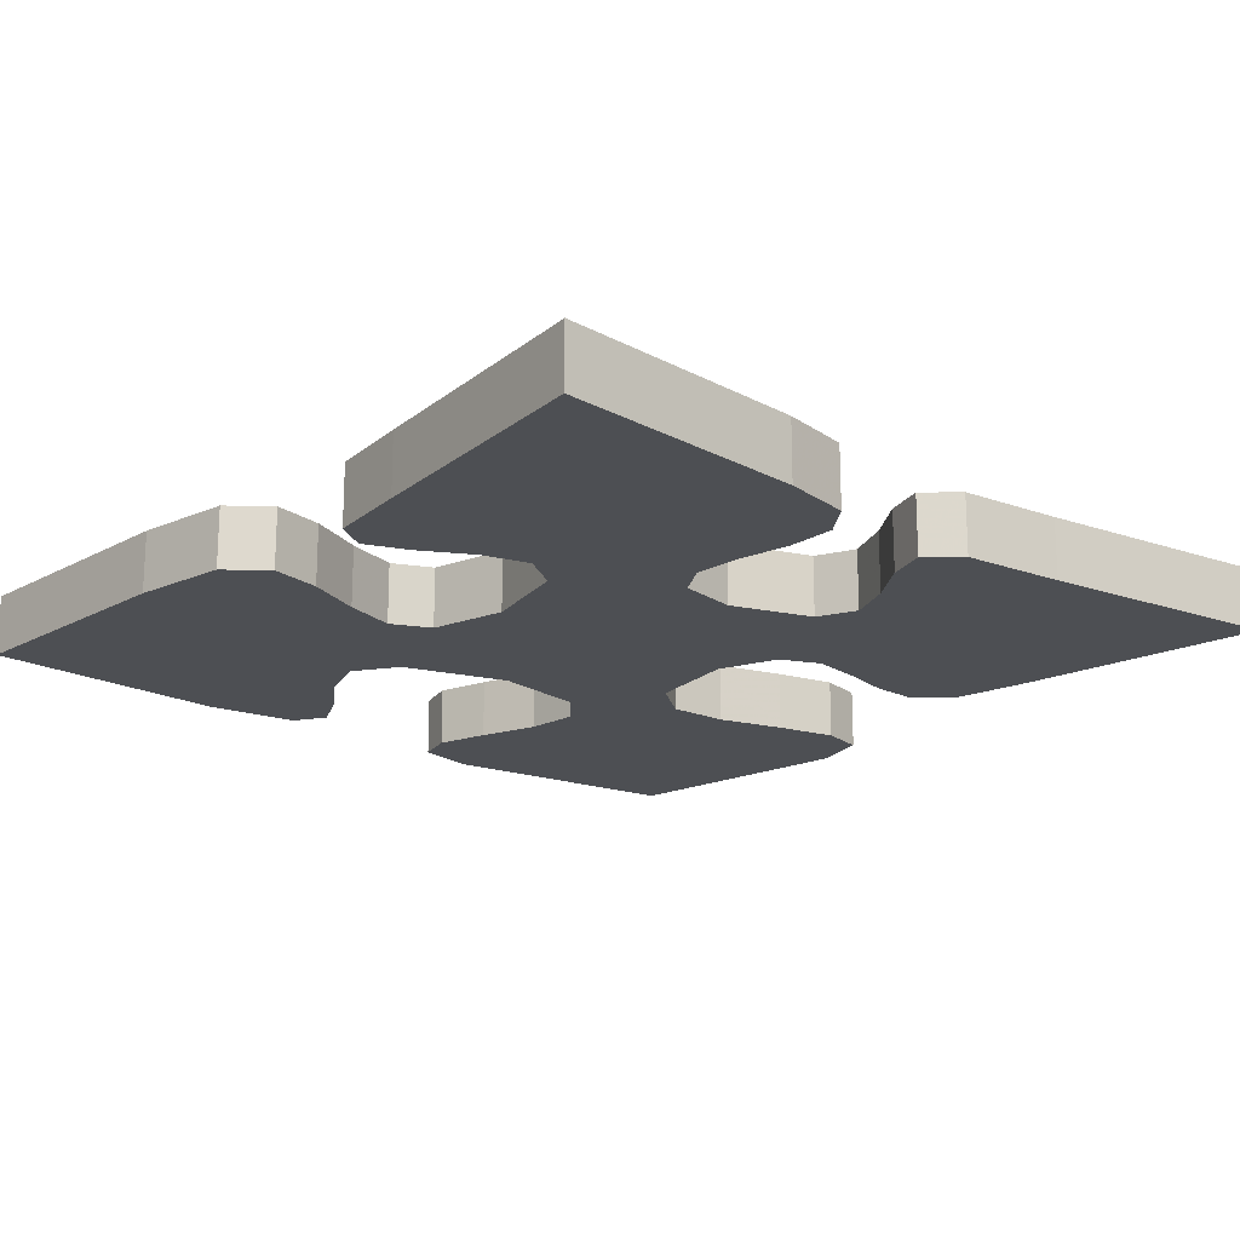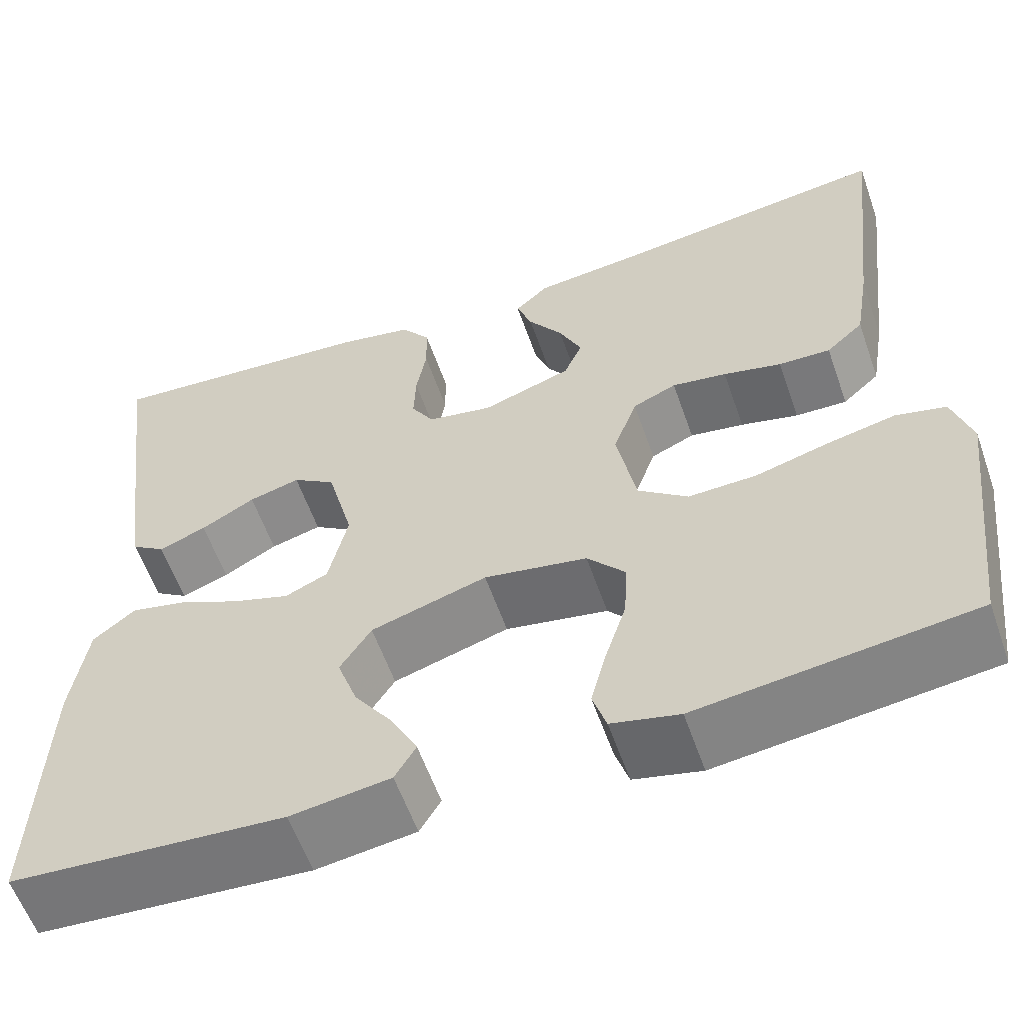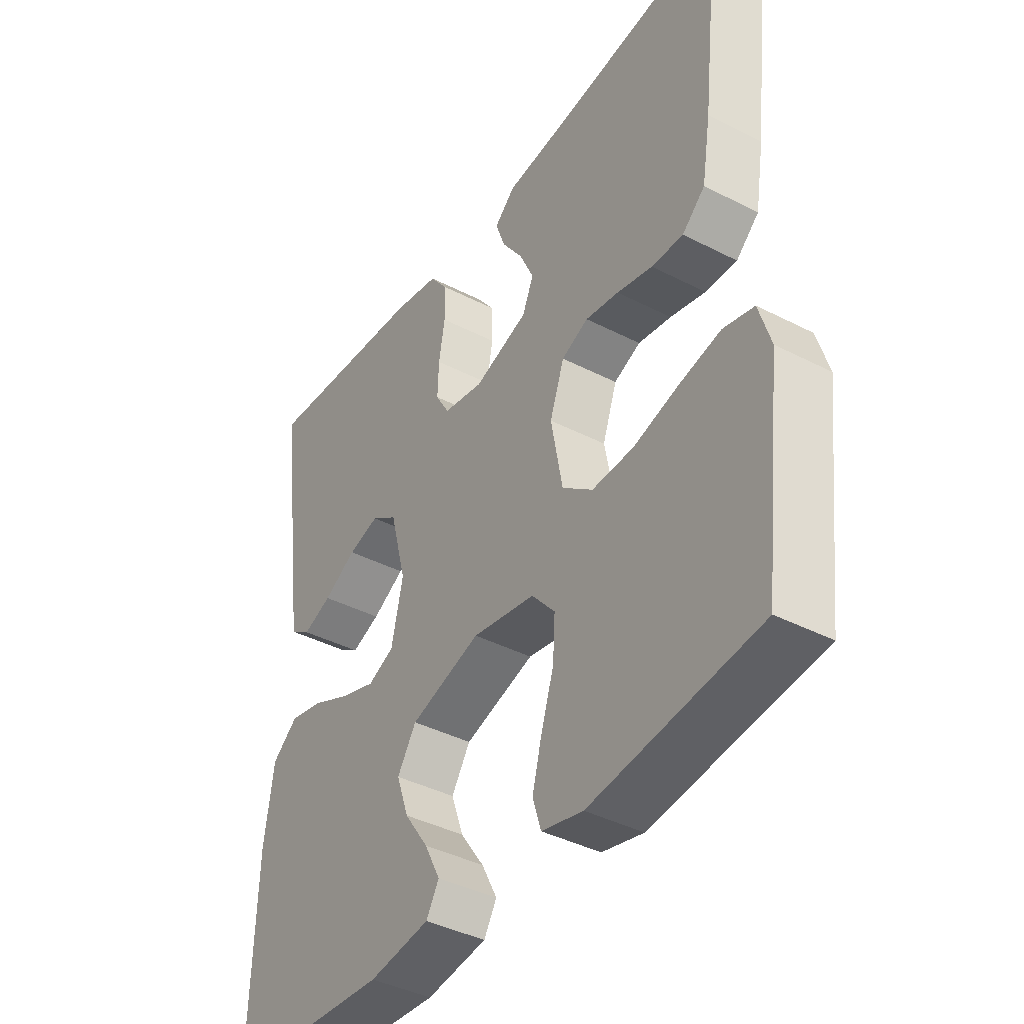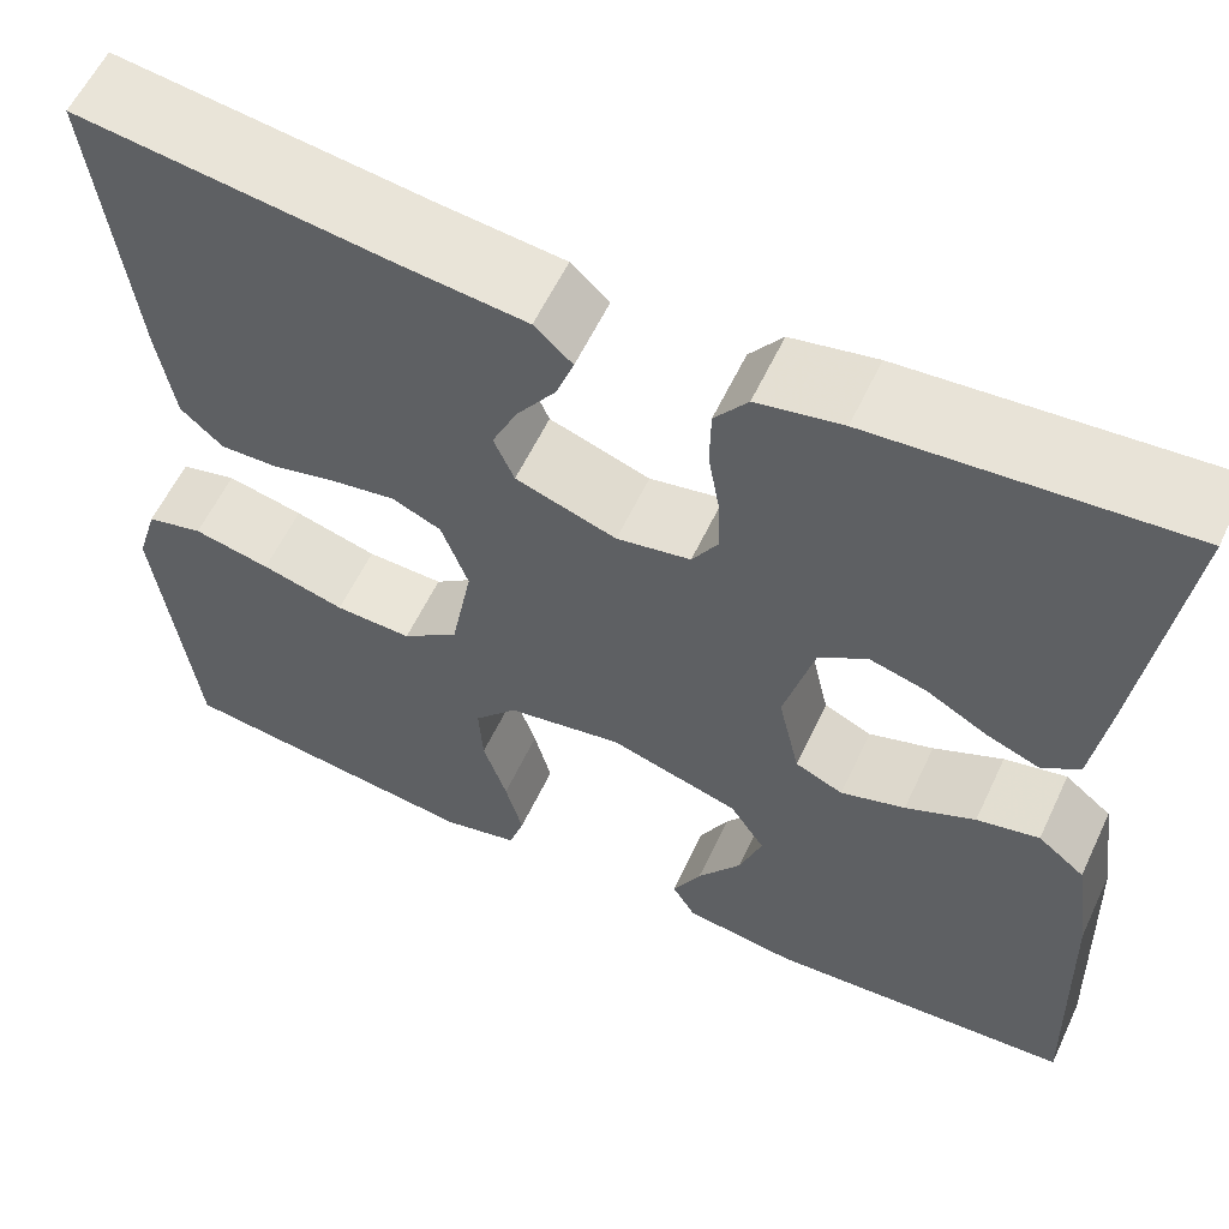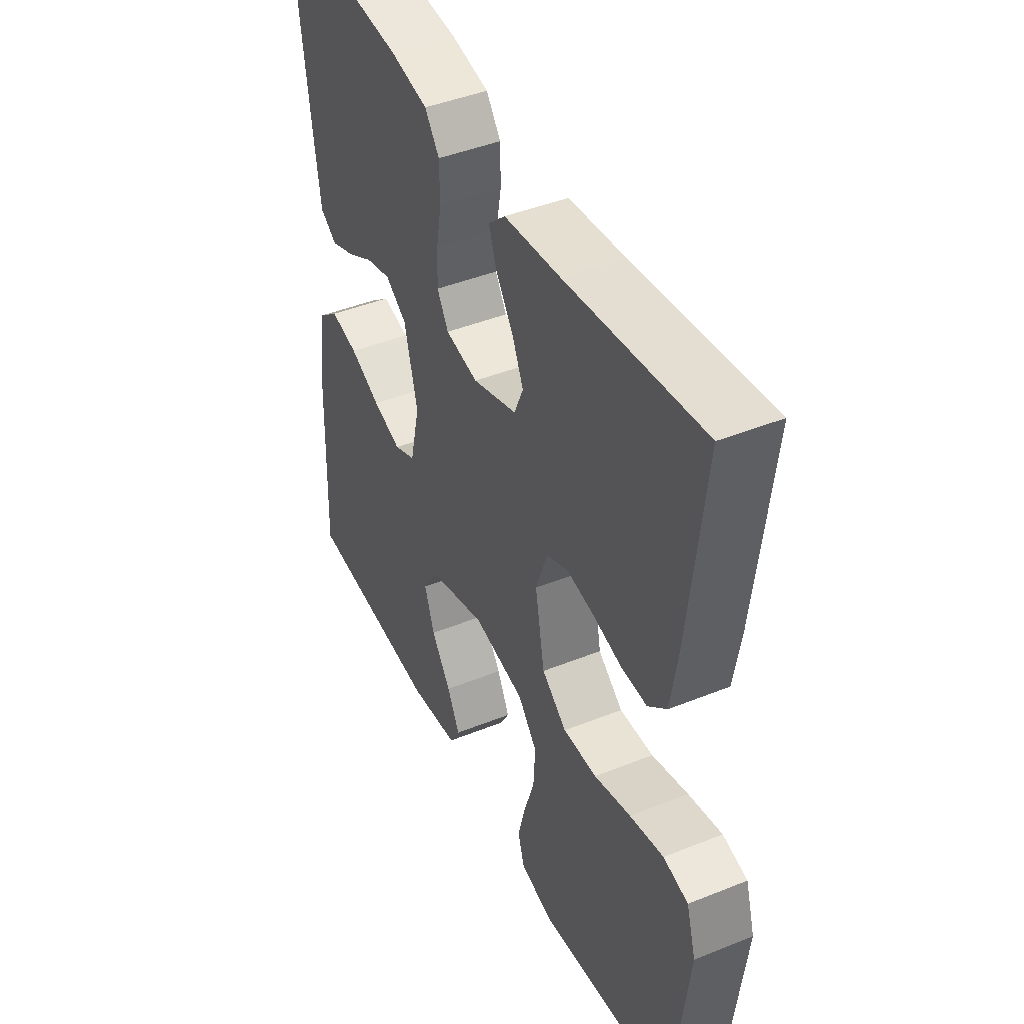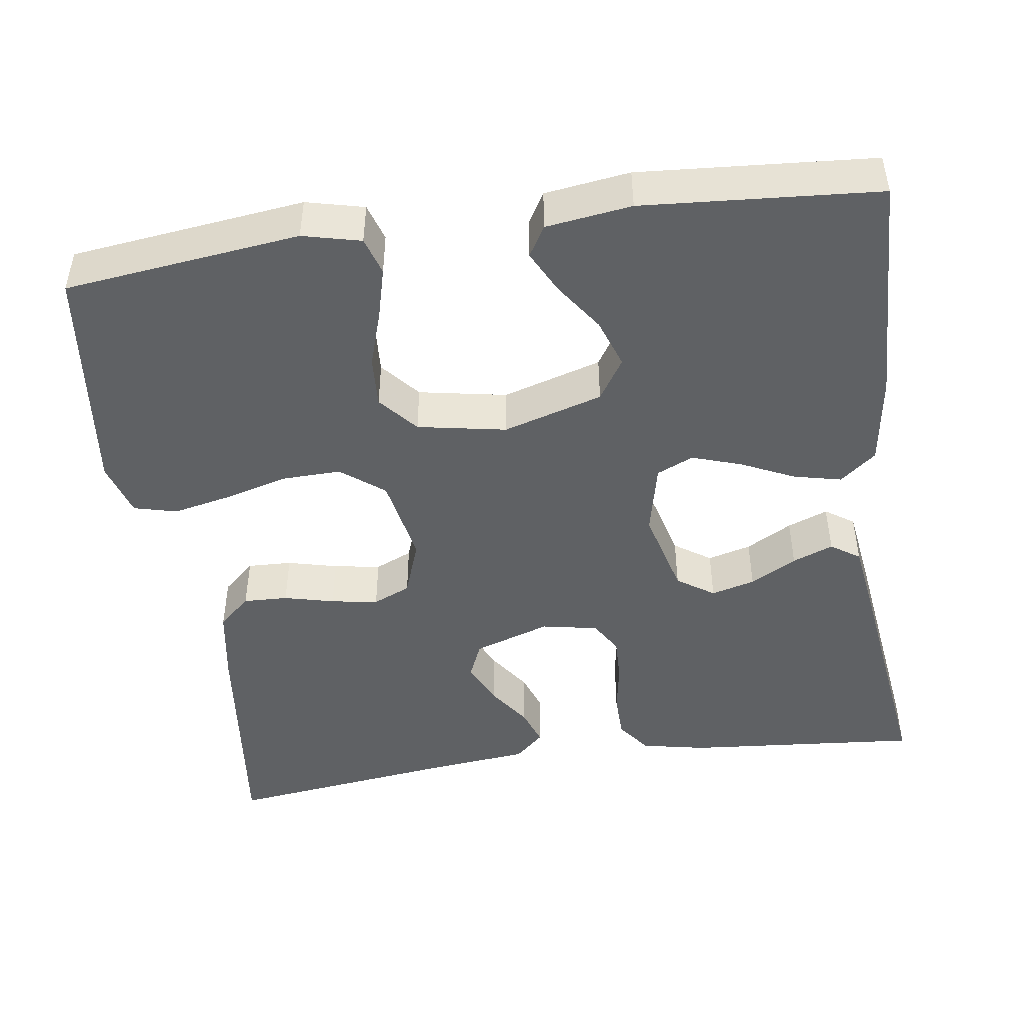
<metadata>
{"format":"obj","ext":"obj","renderer":"f3d","projection":"perspective","resolution":1024,"background":"white","views":[{"elev":-18.0,"azim":-41.3,"up":"+Y"},{"elev":-58.8,"azim":19.3,"up":"+Z"},{"elev":-40.5,"azim":57.7,"up":"+Z"},{"elev":59.0,"azim":-154.9,"up":"+Z"},{"elev":43.9,"azim":64.7,"up":"+Z"},{"elev":-46.7,"azim":-171.8,"up":"+Y"}]}
</metadata>
<code>
v -0.5 0.07 0.5
v -0.2 0.07 0.474
v -0.117 0.07 0.457
v -0.085 0.07 0.414
v -0.084 0.07 0.355
v -0.095 0.07 0.291
v -0.097 0.07 0.233
v -0.072 0.07 0.191
v 0 0.07 0.177
v 0.098 0.07 0.21
v 0.118 0.07 0.257
v 0.093 0.07 0.312
v 0.055 0.07 0.367
v 0.038 0.07 0.415
v 0.075 0.07 0.449
v 0.2 0.07 0.462
v 0.5 0.07 0.5
v 0.465 0.07 0.2
v 0.449 0.07 0.103
v 0.408 0.07 0.066
v 0.351 0.07 0.068
v 0.287 0.07 0.084
v 0.227 0.07 0.094
v 0.179 0.07 0.073
v 0.153 0.07 0
v 0.174 0.07 -0.113
v 0.229 0.07 -0.156
v 0.304 0.07 -0.154
v 0.385 0.07 -0.132
v 0.46 0.07 -0.116
v 0.515 0.07 -0.13
v 0.536 0.07 -0.2
v 0.5 0.07 -0.5
v 0.2 0.07 -0.536
v 0.126 0.07 -0.518
v 0.111 0.07 -0.47
v 0.128 0.07 -0.405
v 0.151 0.07 -0.333
v 0.155 0.07 -0.267
v 0.113 0.07 -0.218
v 0 0.07 -0.197
v -0.127 0.07 -0.235
v -0.161 0.07 -0.288
v -0.139 0.07 -0.351
v -0.096 0.07 -0.413
v -0.068 0.07 -0.468
v -0.091 0.07 -0.507
v -0.2 0.07 -0.522
v -0.5 0.07 -0.5
v -0.49 0.07 -0.2
v -0.473 0.07 -0.084
v -0.427 0.07 -0.047
v -0.366 0.07 -0.061
v -0.298 0.07 -0.093
v -0.235 0.07 -0.114
v -0.188 0.07 -0.093
v -0.167 0.07 0
v -0.196 0.07 0.112
v -0.243 0.07 0.144
v -0.299 0.07 0.129
v -0.358 0.07 0.096
v -0.41 0.07 0.076
v -0.447 0.07 0.101
v -0.461 0.07 0.2
v -0.5 0 0.5
v -0.2 0 0.474
v -0.117 0 0.457
v -0.085 0 0.414
v -0.084 0 0.355
v -0.095 0 0.291
v -0.097 0 0.233
v -0.072 0 0.191
v 0 0 0.177
v 0.098 0 0.21
v 0.118 0 0.257
v 0.093 0 0.312
v 0.055 0 0.367
v 0.038 0 0.415
v 0.075 0 0.449
v 0.2 0 0.462
v 0.5 0 0.5
v 0.465 0 0.2
v 0.449 0 0.103
v 0.408 0 0.066
v 0.351 0 0.068
v 0.287 0 0.084
v 0.227 0 0.094
v 0.179 0 0.073
v 0.153 0 0
v 0.174 0 -0.113
v 0.229 0 -0.156
v 0.304 0 -0.154
v 0.385 0 -0.132
v 0.46 0 -0.116
v 0.515 0 -0.13
v 0.536 0 -0.2
v 0.5 0 -0.5
v 0.2 0 -0.536
v 0.126 0 -0.518
v 0.111 0 -0.47
v 0.128 0 -0.405
v 0.151 0 -0.333
v 0.155 0 -0.267
v 0.113 0 -0.218
v 0 0 -0.197
v -0.127 0 -0.235
v -0.161 0 -0.288
v -0.139 0 -0.351
v -0.096 0 -0.413
v -0.068 0 -0.468
v -0.091 0 -0.507
v -0.2 0 -0.522
v -0.5 0 -0.5
v -0.49 0 -0.2
v -0.473 0 -0.084
v -0.427 0 -0.047
v -0.366 0 -0.061
v -0.298 0 -0.093
v -0.235 0 -0.114
v -0.188 0 -0.093
v -0.167 0 0
v -0.196 0 0.112
v -0.243 0 0.144
v -0.299 0 0.129
v -0.358 0 0.096
v -0.41 0 0.076
v -0.447 0 0.101
v -0.461 0 0.2
f 4 5 6
f 3 4 6
f 2 3 6
f 1 2 6
f 64 1 6
f 63 64 6
f 62 63 6
f 61 62 6
f 60 61 6
f 59 60 6 7
f 58 59 7 8
f 57 58 8 9
f 56 57 9 10
f 52 53 54
f 51 52 54
f 50 51 54
f 49 50 54
f 48 49 54
f 47 48 54
f 46 47 54
f 44 45 46
f 44 46 54
f 43 44 54 55
f 36 37 38
f 35 36 38
f 34 35 38
f 33 34 38
f 32 33 38
f 31 32 38
f 30 31 38
f 29 30 38
f 28 29 38
f 27 28 38 39
f 26 27 39 40
f 20 21 22
f 19 20 22
f 18 19 22
f 17 18 22
f 16 17 22
f 15 16 22
f 14 15 22
f 13 14 22
f 12 13 22
f 11 12 22 23
f 10 11 23 24
f 42 43 55 56
f 10 24 25
f 56 10 25
f 42 56 25
f 41 42 25
f 25 26 40 41
f 70 69 68
f 70 68 67
f 70 67 66
f 70 66 65
f 70 65 128
f 70 128 127
f 70 127 126
f 70 126 125
f 70 125 124
f 71 70 124 123
f 72 71 123 122
f 73 72 122 121
f 74 73 121 120
f 118 117 116
f 118 116 115
f 118 115 114
f 118 114 113
f 118 113 112
f 118 112 111
f 118 111 110
f 110 109 108
f 118 110 108
f 119 118 108 107
f 102 101 100
f 102 100 99
f 102 99 98
f 102 98 97
f 102 97 96
f 102 96 95
f 102 95 94
f 102 94 93
f 102 93 92
f 103 102 92 91
f 104 103 91 90
f 86 85 84
f 86 84 83
f 86 83 82
f 86 82 81
f 86 81 80
f 86 80 79
f 86 79 78
f 86 78 77
f 86 77 76
f 87 86 76 75
f 88 87 75 74
f 120 119 107 106
f 89 88 74
f 89 74 120
f 89 120 106
f 89 106 105
f 105 104 90 89
f 1 65 66 2
f 2 66 67 3
f 3 67 68 4
f 4 68 69 5
f 5 69 70 6
f 6 70 71 7
f 7 71 72 8
f 8 72 73 9
f 9 73 74 10
f 10 74 75 11
f 11 75 76 12
f 12 76 77 13
f 13 77 78 14
f 14 78 79 15
f 15 79 80 16
f 16 80 81 17
f 17 81 82 18
f 18 82 83 19
f 19 83 84 20
f 20 84 85 21
f 21 85 86 22
f 22 86 87 23
f 23 87 88 24
f 24 88 89 25
f 25 89 90 26
f 26 90 91 27
f 27 91 92 28
f 28 92 93 29
f 29 93 94 30
f 30 94 95 31
f 31 95 96 32
f 32 96 97 33
f 33 97 98 34
f 34 98 99 35
f 35 99 100 36
f 36 100 101 37
f 37 101 102 38
f 38 102 103 39
f 39 103 104 40
f 40 104 105 41
f 41 105 106 42
f 42 106 107 43
f 43 107 108 44
f 44 108 109 45
f 45 109 110 46
f 46 110 111 47
f 47 111 112 48
f 48 112 113 49
f 49 113 114 50
f 50 114 115 51
f 51 115 116 52
f 52 116 117 53
f 53 117 118 54
f 54 118 119 55
f 55 119 120 56
f 56 120 121 57
f 57 121 122 58
f 58 122 123 59
f 59 123 124 60
f 60 124 125 61
f 61 125 126 62
f 62 126 127 63
f 63 127 128 64
f 64 128 65 1

</code>
